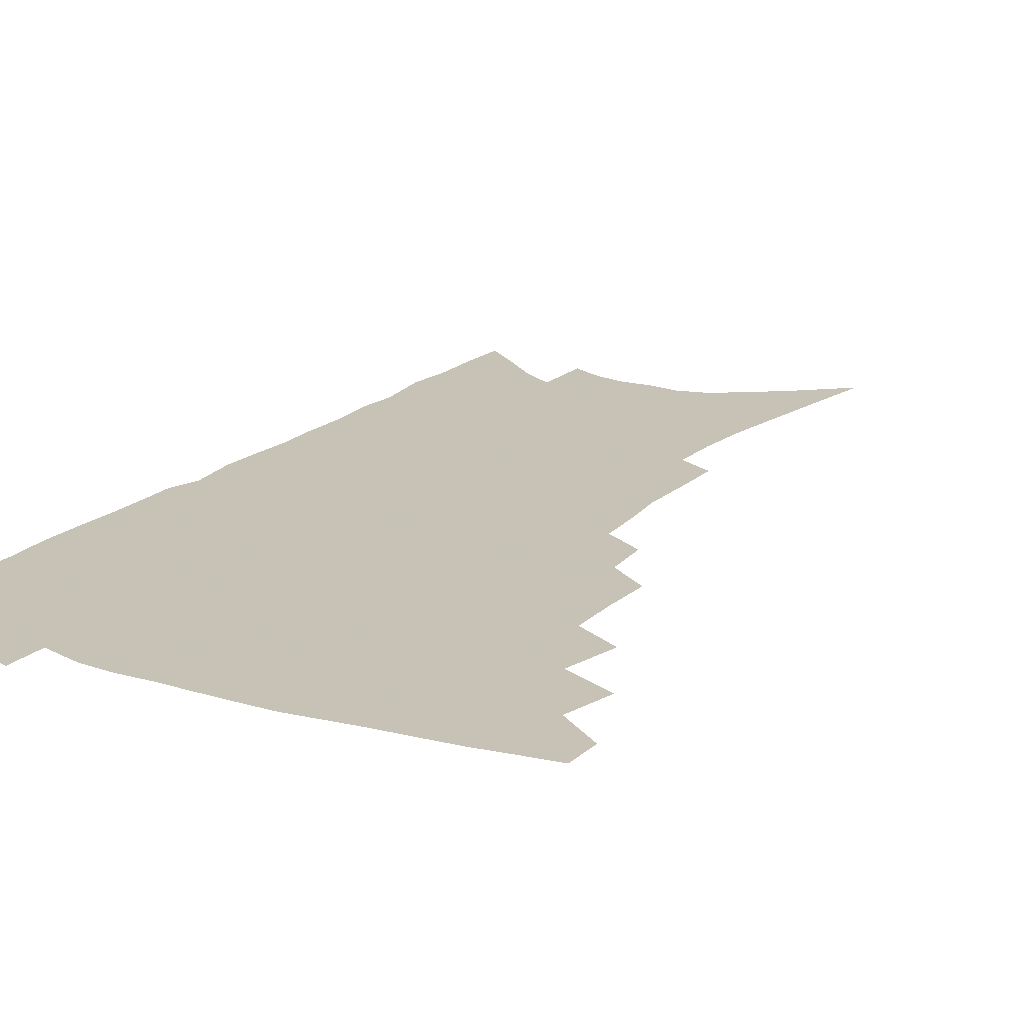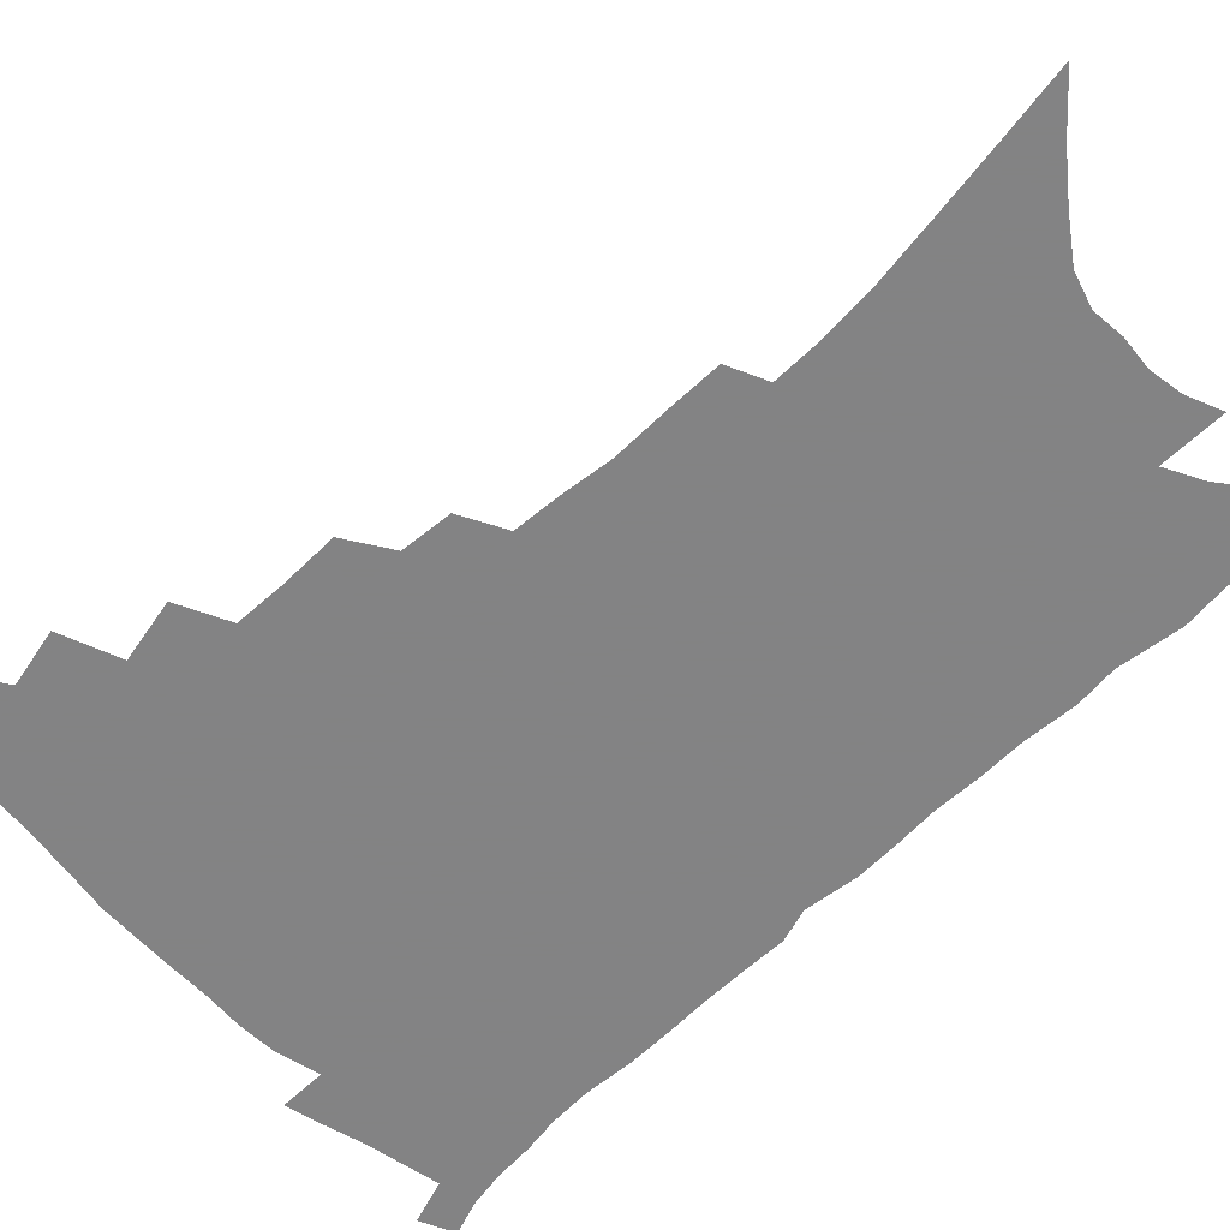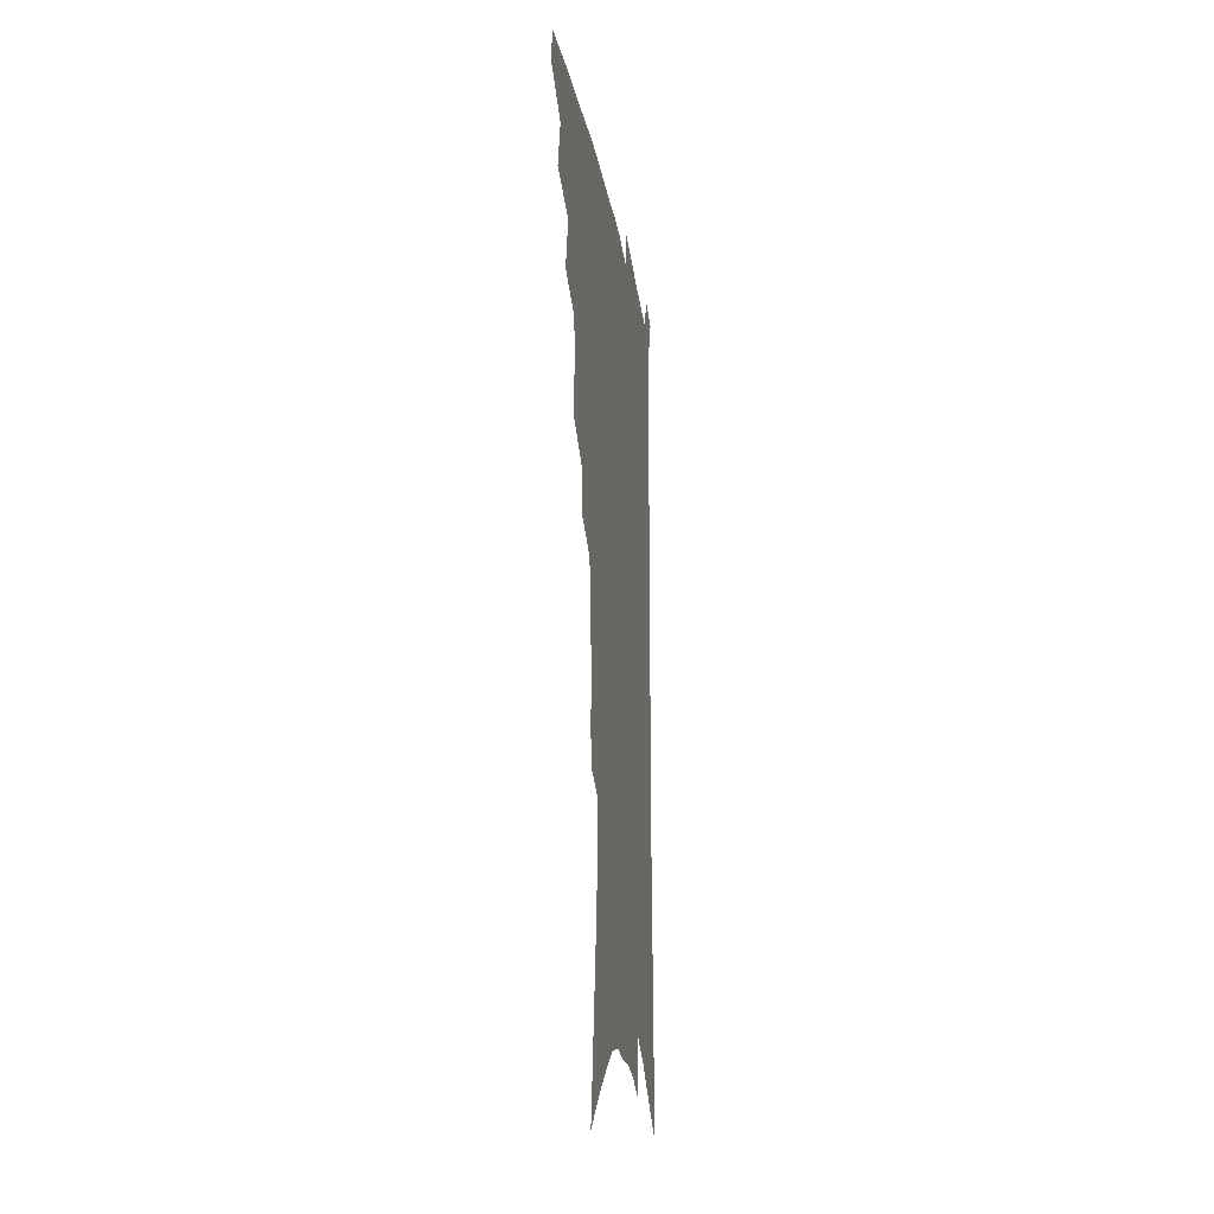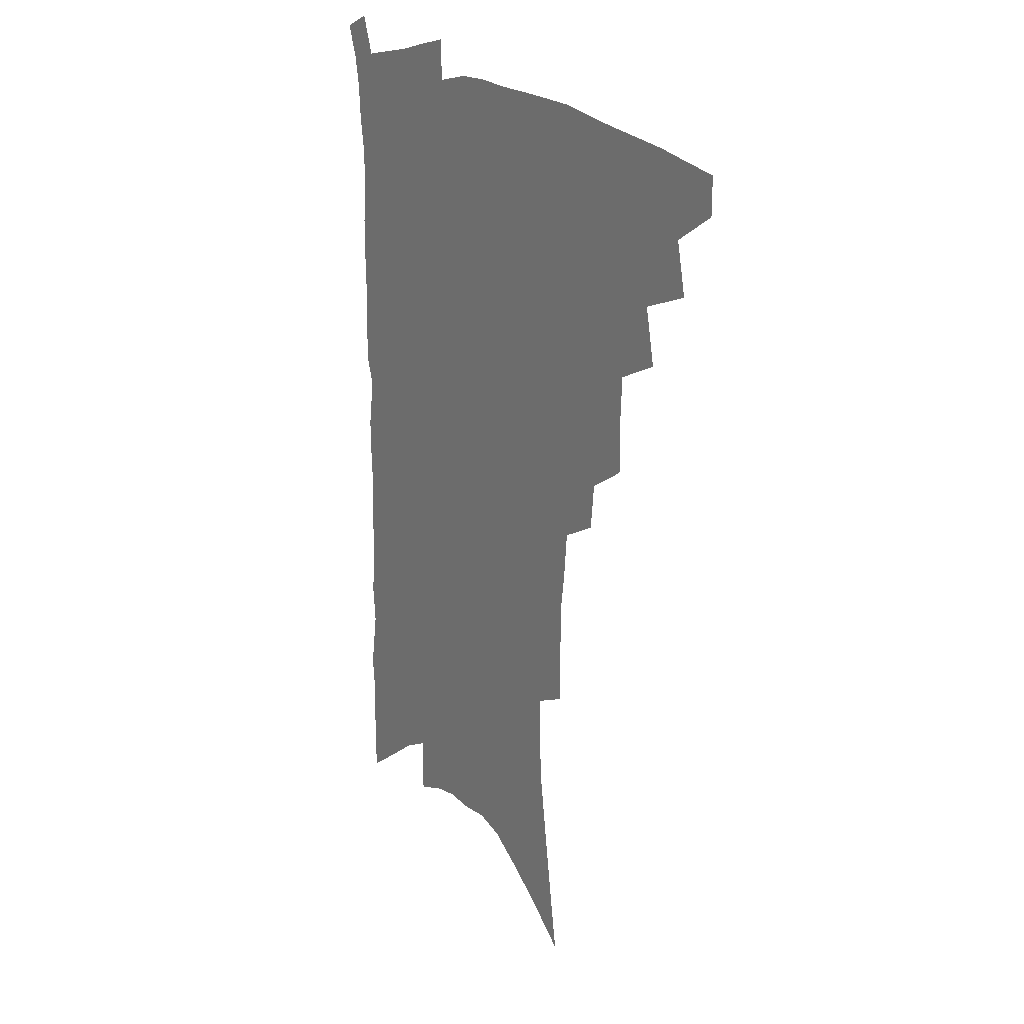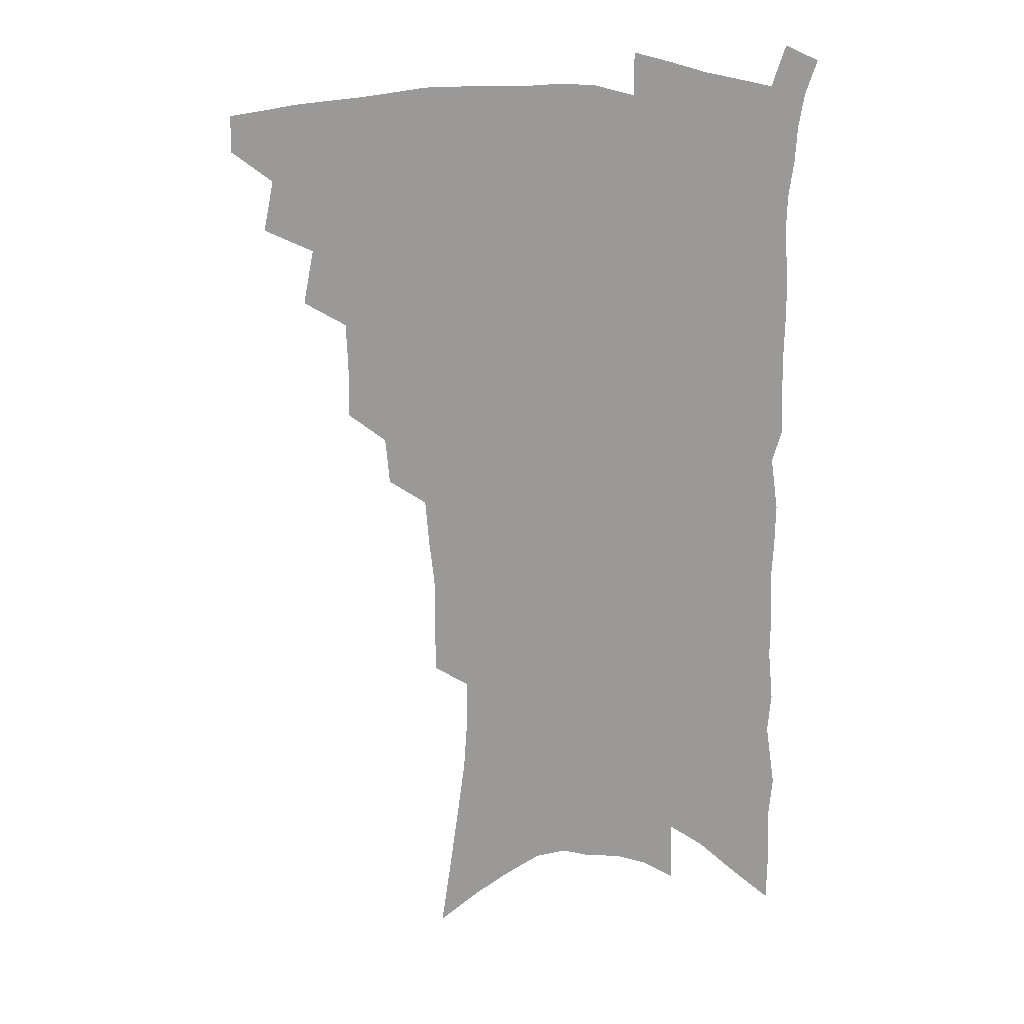
<metadata>
{"format":"obj","ext":"obj","renderer":"f3d","projection":"perspective","resolution":1024,"background":"white","views":[{"elev":19.1,"azim":-147.4,"up":"+Z"},{"elev":-61.1,"azim":-45.1,"up":"+Z"},{"elev":-25.1,"azim":-81.1,"up":"+Y"},{"elev":20.0,"azim":-125.8,"up":"+Y"},{"elev":16.9,"azim":15.0,"up":"+Y"}]}
</metadata>
<code>
v 474.3 467.9 0
v 474.3 482.9 0
v 487.9 435.9 0
v 492.2 456.4 0
v 491.3 471 0
v 488.5 485.4 0
v 504.7 405.8 0
v 509.1 428 0
v 507.6 443.5 0
v 508 459.6 0
v 505.4 473.6 0
v 502.5 488.2 0
v 523.6 358.4 0
v 523.7 379.2 0
v 522.8 397.4 0
v 525.8 418.5 0
v 523.8 432.2 0
v 523.3 447.6 0
v 521.8 461.7 0
v 519.6 475.7 0
v 517 490.2 0
v 541.2 330.2 0
v 539.5 348.4 0
v 539.7 369.7 0
v 539.9 389.5 0
v 540.4 407.6 0
v 539.3 421.2 0
v 538.7 436.1 0
v 537.5 450 0
v 535.8 463.8 0
v 533.5 477.8 0
v 531.3 492 0
v 561 247 0
v 560.6 266.4 0
v 560.7 287.3 0
v 558.6 303.6 0
v 557 322.2 0
v 556 342.1 0
v 554.8 359.6 0
v 553.4 375.5 0
v 552.4 390.6 0
v 553 408.5 0
v 553.5 424.8 0
v 553 438.9 0
v 551.4 452.2 0
v 549.5 465.8 0
v 547.5 479.8 0
v 545.2 494.3 0
v 562.7 125.8 0
v 566.5 151.8 0
v 570 176.9 0
v 573.4 201.8 0
v 574.9 222.8 0
v 574.8 241 0
v 575 262.2 0
v 574.1 280 0
v 572.7 297 0
v 571.5 314.5 0
v 570 331.4 0
v 569.3 349.7 0
v 568.1 365.6 0
v 568.2 382.9 0
v 567.8 398.4 0
v 567.5 413.4 0
v 567.1 427.5 0
v 566.3 440.7 0
v 565.7 453.9 0
v 563.8 467.1 0
v 561.5 481.5 0
v 559.1 496.6 0
v 578.7 140.6 0
v 582.2 166.7 0
v 585.8 193.2 0
v 586.9 213.5 0
v 587.9 234.4 0
v 586.9 250.8 0
v 587 271.1 0
v 586.4 289.9 0
v 585.2 306.5 0
v 584 323 0
v 582.7 338.6 0
v 581.7 354.7 0
v 581.2 371 0
v 580.7 386.2 0
v 580.7 402.1 0
v 580.5 416.2 0
v 579.8 429.2 0
v 579.5 442.3 0
v 579 455.1 0
v 577.5 468.3 0
v 575.5 482.4 0
v 573.4 497.4 0
v 593.2 152.5 0
v 595.7 176.4 0
v 598.6 202.6 0
v 599.4 223.2 0
v 599.3 241.5 0
v 598.8 259.3 0
v 598.1 276.3 0
v 597.4 294 0
v 596.6 312 0
v 595.4 326.6 0
v 594.7 343.4 0
v 593.8 358.1 0
v 593.4 374.2 0
v 592.9 388.6 0
v 592.9 403.7 0
v 592.8 417.7 0
v 592.7 431.2 0
v 592.2 443.4 0
v 591.6 456.1 0
v 590.9 469 0
v 589.7 482.6 0
v 587.6 498 0
v 606.9 162.7 0
v 609.3 187.6 0
v 610.3 209.1 0
v 610.3 227 0
v 610 244.3 0
v 609.4 261.2 0
v 609.3 281.9 0
v 608.4 297.9 0
v 607.5 313.5 0
v 606.9 331.2 0
v 606 345 0
v 605.3 359.5 0
v 605 375.4 0
v 605 390.8 0
v 604.9 405.1 0
v 605.1 419 0
v 604.8 431.1 0
v 604.7 443.9 0
v 604.6 456.8 0
v 604.1 469.4 0
v 603.5 482.6 0
v 601.6 498.4 0
v 619.1 166.8 0
v 620.7 190.9 0
v 621.2 211.5 0
v 621.4 231.4 0
v 620.8 246.6 0
v 620.6 266.6 0
v 620 283.1 0
v 619.2 299.8 0
v 618.6 316.7 0
v 617.9 331.9 0
v 617.4 347.3 0
v 617 362.4 0
v 616.9 378.1 0
v 616.7 391.6 0
v 616.6 404.2 0
v 617 420 0
v 617.2 431.9 0
v 617.5 444.7 0
v 617.4 457.2 0
v 616.9 470.1 0
v 616.8 483.1 0
v 615.2 499.6 0
v 630.8 165.9 0
v 631.9 191.8 0
v 632.2 214 0
v 632.1 232.8 0
v 631.7 249.9 0
v 631.4 265.3 0
v 630.8 282.4 0
v 630.2 299.1 0
v 629.5 316.5 0
v 629 333.5 0
v 628.7 347.7 0
v 628.3 363.2 0
v 628.3 377.7 0
v 628.2 392.3 0
v 628.4 405.8 0
v 628.6 419.4 0
v 629.2 431.3 0
v 629.8 445.4 0
v 630.1 457.3 0
v 630.4 469.8 0
v 630.2 483.3 0
v 629 499.3 0
v 642.8 167.3 0
v 643.1 192.3 0
v 643.3 210.3 0
v 642.8 231.7 0
v 642.7 248.9 0
v 642.2 265 0
v 641.5 282.8 0
v 641 299.4 0
v 640.6 315 0
v 640 332.6 0
v 639.9 346.8 0
v 639.6 362.8 0
v 639.8 376.6 0
v 639.7 391.7 0
v 639.9 405.1 0
v 640.1 418.9 0
v 641.1 430.5 0
v 641.7 444.3 0
v 642.5 456.8 0
v 643.2 469.3 0
v 644.2 482.1 0
v 644.9 495.8 0
v 644.8 512.3 0
v 654.8 165.6 0
v 654.6 189.5 0
v 654.4 209.6 0
v 655.1 224.6 0
v 653.7 247.4 0
v 653 265.2 0
v 652.3 282.4 0
v 651.8 299.6 0
v 651.8 313.4 0
v 651.1 330.9 0
v 651.4 345 0
v 651.8 358.8 0
v 651.3 374.9 0
v 651.3 389.8 0
v 651.7 403.3 0
v 652 416.8 0
v 653 429.7 0
v 653.6 443.9 0
v 654.7 455.9 0
v 655.9 468.2 0
v 657.2 480.8 0
v 658.3 494 0
v 658.8 509.1 0
v 667.1 160.7 0
v 666.7 184.1 0
v 666.3 204.6 0
v 666.1 223.3 0
v 665.1 243.8 0
v 664.2 263 0
v 663.1 281.3 0
v 662.8 297.3 0
v 662.8 312.2 0
v 662.3 328.4 0
v 663.3 341.4 0
v 663.2 356.8 0
v 663.3 371.7 0
v 663 387.3 0
v 663.4 401.2 0
v 663.3 416.1 0
v 665.1 427.9 0
v 665.7 441.7 0
v 667 454.4 0
v 668.3 466.8 0
v 669.9 479.4 0
v 671.5 491.7 0
v 672.8 505.4 0
v 679.6 177.6 0
v 678.7 198.9 0
v 677.5 220.2 0
v 677.7 237.1 0
v 677.2 255.1 0
v 676.4 273 0
v 675.4 290.8 0
v 674.8 307.4 0
v 675.3 321.9 0
v 676.1 336 0
v 675.5 352.5 0
v 675.4 367.9 0
v 675.9 382.3 0
v 676.3 396.8 0
v 677.4 410.4 0
v 677.5 425.1 0
v 678.6 438.4 0
v 679.1 452.8 0
v 680.6 465.4 0
v 682.2 477.7 0
v 684.1 490.2 0
v 685.9 503 0
v 694.1 166.8 0
v 692.6 189.4 0
v 692.6 207.9 0
v 690.9 229.1 0
v 690.7 246.6 0
v 689.9 264.6 0
v 689.7 281.2 0
v 688.5 299.1 0
v 689 314 0
v 689.4 329.1 0
v 688.5 346.2 0
v 688.3 362 0
v 689.6 375.8 0
v 690.7 389.8 0
v 690.8 405.1 0
v 689.8 421.6 0
v 691.5 434.7 0
v 692.5 448.7 0
v 693.2 462.8 0
v 694.7 475.6 0
v 696.7 488.2 0
v 698.8 500.6 0
v 704 516.1 0
v 708.6 156.5 0
v 709 175 0
v 708.4 194.9 0
v 709.8 210.9 0
v 706.6 233.9 0
v 707.9 249 0
v 706.3 268.1 0
v 706.6 284.1 0
v 705.8 301.3 0
v 706.6 316.2 0
v 707 331.9 0
v 704.4 351.4 0
v 708 363.3 0
v 707.5 379.6 0
v 707.4 395.4 0
v 707.8 410.8 0
v 707.8 426.2 0
v 706.4 443.9 0
v 706.9 458.6 0
v 708.8 471.6 0
v 709.8 485.6 0
v 711.9 498.2 0
v 716.3 510.8 0
f 4 5 1
f 1 5 2
f 5 6 2
f 8 9 3
f 3 9 4
f 9 10 4
f 4 10 5
f 10 11 5
f 5 11 6
f 11 12 6
f 15 16 7
f 7 16 8
f 16 17 8
f 8 17 9
f 17 18 9
f 9 18 10
f 18 19 10
f 10 19 11
f 19 20 11
f 11 20 12
f 20 21 12
f 23 24 13
f 13 24 14
f 24 25 14
f 14 25 15
f 25 26 15
f 15 26 16
f 26 27 16
f 16 27 17
f 27 28 17
f 17 28 18
f 28 29 18
f 18 29 19
f 29 30 19
f 19 30 20
f 30 31 20
f 20 31 21
f 31 32 21
f 37 38 22
f 22 38 23
f 38 39 23
f 23 39 24
f 39 40 24
f 24 40 25
f 40 41 25
f 25 41 26
f 41 42 26
f 26 42 27
f 42 43 27
f 27 43 28
f 43 44 28
f 28 44 29
f 44 45 29
f 29 45 30
f 45 46 30
f 30 46 31
f 46 47 31
f 31 47 32
f 47 48 32
f 54 55 33
f 33 55 34
f 55 56 34
f 34 56 35
f 56 57 35
f 35 57 36
f 57 58 36
f 36 58 37
f 58 59 37
f 37 59 38
f 59 60 38
f 38 60 39
f 60 61 39
f 39 61 40
f 61 62 40
f 40 62 41
f 62 63 41
f 41 63 42
f 63 64 42
f 42 64 43
f 64 65 43
f 43 65 44
f 65 66 44
f 44 66 45
f 66 67 45
f 45 67 46
f 67 68 46
f 46 68 47
f 68 69 47
f 47 69 48
f 69 70 48
f 49 71 50
f 71 72 50
f 50 72 51
f 72 73 51
f 51 73 52
f 73 74 52
f 52 74 53
f 74 75 53
f 53 75 54
f 75 76 54
f 54 76 55
f 76 77 55
f 55 77 56
f 77 78 56
f 56 78 57
f 78 79 57
f 57 79 58
f 79 80 58
f 58 80 59
f 80 81 59
f 59 81 60
f 81 82 60
f 60 82 61
f 82 83 61
f 61 83 62
f 83 84 62
f 62 84 63
f 84 85 63
f 63 85 64
f 85 86 64
f 64 86 65
f 86 87 65
f 65 87 66
f 87 88 66
f 66 88 67
f 88 89 67
f 67 89 68
f 89 90 68
f 68 90 69
f 90 91 69
f 69 91 70
f 91 92 70
f 71 93 72
f 93 94 72
f 72 94 73
f 94 95 73
f 73 95 74
f 95 96 74
f 74 96 75
f 96 97 75
f 75 97 76
f 97 98 76
f 76 98 77
f 98 99 77
f 77 99 78
f 99 100 78
f 78 100 79
f 100 101 79
f 79 101 80
f 101 102 80
f 80 102 81
f 102 103 81
f 81 103 82
f 103 104 82
f 82 104 83
f 104 105 83
f 83 105 84
f 105 106 84
f 84 106 85
f 106 107 85
f 85 107 86
f 107 108 86
f 86 108 87
f 108 109 87
f 87 109 88
f 109 110 88
f 88 110 89
f 110 111 89
f 89 111 90
f 111 112 90
f 90 112 91
f 112 113 91
f 91 113 92
f 113 114 92
f 93 115 94
f 115 116 94
f 94 116 95
f 116 117 95
f 95 117 96
f 117 118 96
f 96 118 97
f 118 119 97
f 97 119 98
f 119 120 98
f 98 120 99
f 120 121 99
f 99 121 100
f 121 122 100
f 100 122 101
f 122 123 101
f 101 123 102
f 123 124 102
f 102 124 103
f 124 125 103
f 103 125 104
f 125 126 104
f 104 126 105
f 126 127 105
f 105 127 106
f 127 128 106
f 106 128 107
f 128 129 107
f 107 129 108
f 129 130 108
f 108 130 109
f 130 131 109
f 109 131 110
f 131 132 110
f 110 132 111
f 132 133 111
f 111 133 112
f 133 134 112
f 112 134 113
f 134 135 113
f 113 135 114
f 135 136 114
f 115 137 116
f 137 138 116
f 116 138 117
f 138 139 117
f 117 139 118
f 139 140 118
f 118 140 119
f 140 141 119
f 119 141 120
f 141 142 120
f 120 142 121
f 142 143 121
f 121 143 122
f 143 144 122
f 122 144 123
f 144 145 123
f 123 145 124
f 145 146 124
f 124 146 125
f 146 147 125
f 125 147 126
f 147 148 126
f 126 148 127
f 148 149 127
f 127 149 128
f 149 150 128
f 128 150 129
f 150 151 129
f 129 151 130
f 151 152 130
f 130 152 131
f 152 153 131
f 131 153 132
f 153 154 132
f 132 154 133
f 154 155 133
f 133 155 134
f 155 156 134
f 134 156 135
f 156 157 135
f 135 157 136
f 157 158 136
f 137 159 138
f 159 160 138
f 138 160 139
f 160 161 139
f 139 161 140
f 161 162 140
f 140 162 141
f 162 163 141
f 141 163 142
f 163 164 142
f 142 164 143
f 164 165 143
f 143 165 144
f 165 166 144
f 144 166 145
f 166 167 145
f 145 167 146
f 167 168 146
f 146 168 147
f 168 169 147
f 147 169 148
f 169 170 148
f 148 170 149
f 170 171 149
f 149 171 150
f 171 172 150
f 150 172 151
f 172 173 151
f 151 173 152
f 173 174 152
f 152 174 153
f 174 175 153
f 153 175 154
f 175 176 154
f 154 176 155
f 176 177 155
f 155 177 156
f 177 178 156
f 156 178 157
f 178 179 157
f 157 179 158
f 179 180 158
f 159 181 160
f 181 182 160
f 160 182 161
f 182 183 161
f 161 183 162
f 183 184 162
f 162 184 163
f 184 185 163
f 163 185 164
f 185 186 164
f 164 186 165
f 186 187 165
f 165 187 166
f 187 188 166
f 166 188 167
f 188 189 167
f 167 189 168
f 189 190 168
f 168 190 169
f 190 191 169
f 169 191 170
f 191 192 170
f 170 192 171
f 192 193 171
f 171 193 172
f 193 194 172
f 172 194 173
f 194 195 173
f 173 195 174
f 195 196 174
f 174 196 175
f 196 197 175
f 175 197 176
f 197 198 176
f 176 198 177
f 198 199 177
f 177 199 178
f 199 200 178
f 178 200 179
f 200 201 179
f 179 201 180
f 201 202 180
f 181 204 182
f 204 205 182
f 182 205 183
f 205 206 183
f 183 206 184
f 206 207 184
f 184 207 185
f 207 208 185
f 185 208 186
f 208 209 186
f 186 209 187
f 209 210 187
f 187 210 188
f 210 211 188
f 188 211 189
f 211 212 189
f 189 212 190
f 212 213 190
f 190 213 191
f 213 214 191
f 191 214 192
f 214 215 192
f 192 215 193
f 215 216 193
f 193 216 194
f 216 217 194
f 194 217 195
f 217 218 195
f 195 218 196
f 218 219 196
f 196 219 197
f 219 220 197
f 197 220 198
f 220 221 198
f 198 221 199
f 221 222 199
f 199 222 200
f 222 223 200
f 200 223 201
f 223 224 201
f 201 224 202
f 224 225 202
f 202 225 203
f 225 226 203
f 204 227 205
f 227 228 205
f 205 228 206
f 228 229 206
f 206 229 207
f 229 230 207
f 207 230 208
f 230 231 208
f 208 231 209
f 231 232 209
f 209 232 210
f 232 233 210
f 210 233 211
f 233 234 211
f 211 234 212
f 234 235 212
f 212 235 213
f 235 236 213
f 213 236 214
f 236 237 214
f 214 237 215
f 237 238 215
f 215 238 216
f 238 239 216
f 216 239 217
f 239 240 217
f 217 240 218
f 240 241 218
f 218 241 219
f 241 242 219
f 219 242 220
f 242 243 220
f 220 243 221
f 243 244 221
f 221 244 222
f 244 245 222
f 222 245 223
f 245 246 223
f 223 246 224
f 246 247 224
f 224 247 225
f 247 248 225
f 225 248 226
f 248 249 226
f 228 250 229
f 250 251 229
f 229 251 230
f 251 252 230
f 230 252 231
f 252 253 231
f 231 253 232
f 253 254 232
f 232 254 233
f 254 255 233
f 233 255 234
f 255 256 234
f 234 256 235
f 256 257 235
f 235 257 236
f 257 258 236
f 236 258 237
f 258 259 237
f 237 259 238
f 259 260 238
f 238 260 239
f 260 261 239
f 239 261 240
f 261 262 240
f 240 262 241
f 262 263 241
f 241 263 242
f 263 264 242
f 242 264 243
f 264 265 243
f 243 265 244
f 265 266 244
f 244 266 245
f 266 267 245
f 245 267 246
f 267 268 246
f 246 268 247
f 268 269 247
f 247 269 248
f 269 270 248
f 248 270 249
f 270 271 249
f 250 272 251
f 272 273 251
f 251 273 252
f 273 274 252
f 252 274 253
f 274 275 253
f 253 275 254
f 275 276 254
f 254 276 255
f 276 277 255
f 255 277 256
f 277 278 256
f 256 278 257
f 278 279 257
f 257 279 258
f 279 280 258
f 258 280 259
f 280 281 259
f 259 281 260
f 281 282 260
f 260 282 261
f 282 283 261
f 261 283 262
f 283 284 262
f 262 284 263
f 284 285 263
f 263 285 264
f 285 286 264
f 264 286 265
f 286 287 265
f 265 287 266
f 287 288 266
f 266 288 267
f 288 289 267
f 267 289 268
f 289 290 268
f 268 290 269
f 290 291 269
f 269 291 270
f 291 292 270
f 270 292 271
f 292 293 271
f 272 295 273
f 295 296 273
f 273 296 274
f 296 297 274
f 274 297 275
f 297 298 275
f 275 298 276
f 298 299 276
f 276 299 277
f 299 300 277
f 277 300 278
f 300 301 278
f 278 301 279
f 301 302 279
f 279 302 280
f 302 303 280
f 280 303 281
f 303 304 281
f 281 304 282
f 304 305 282
f 282 305 283
f 305 306 283
f 283 306 284
f 306 307 284
f 284 307 285
f 307 308 285
f 285 308 286
f 308 309 286
f 286 309 287
f 309 310 287
f 287 310 288
f 310 311 288
f 288 311 289
f 311 312 289
f 289 312 290
f 312 313 290
f 290 313 291
f 313 314 291
f 291 314 292
f 314 315 292
f 292 315 293
f 315 316 293
f 293 316 294
f 316 317 294

</code>
